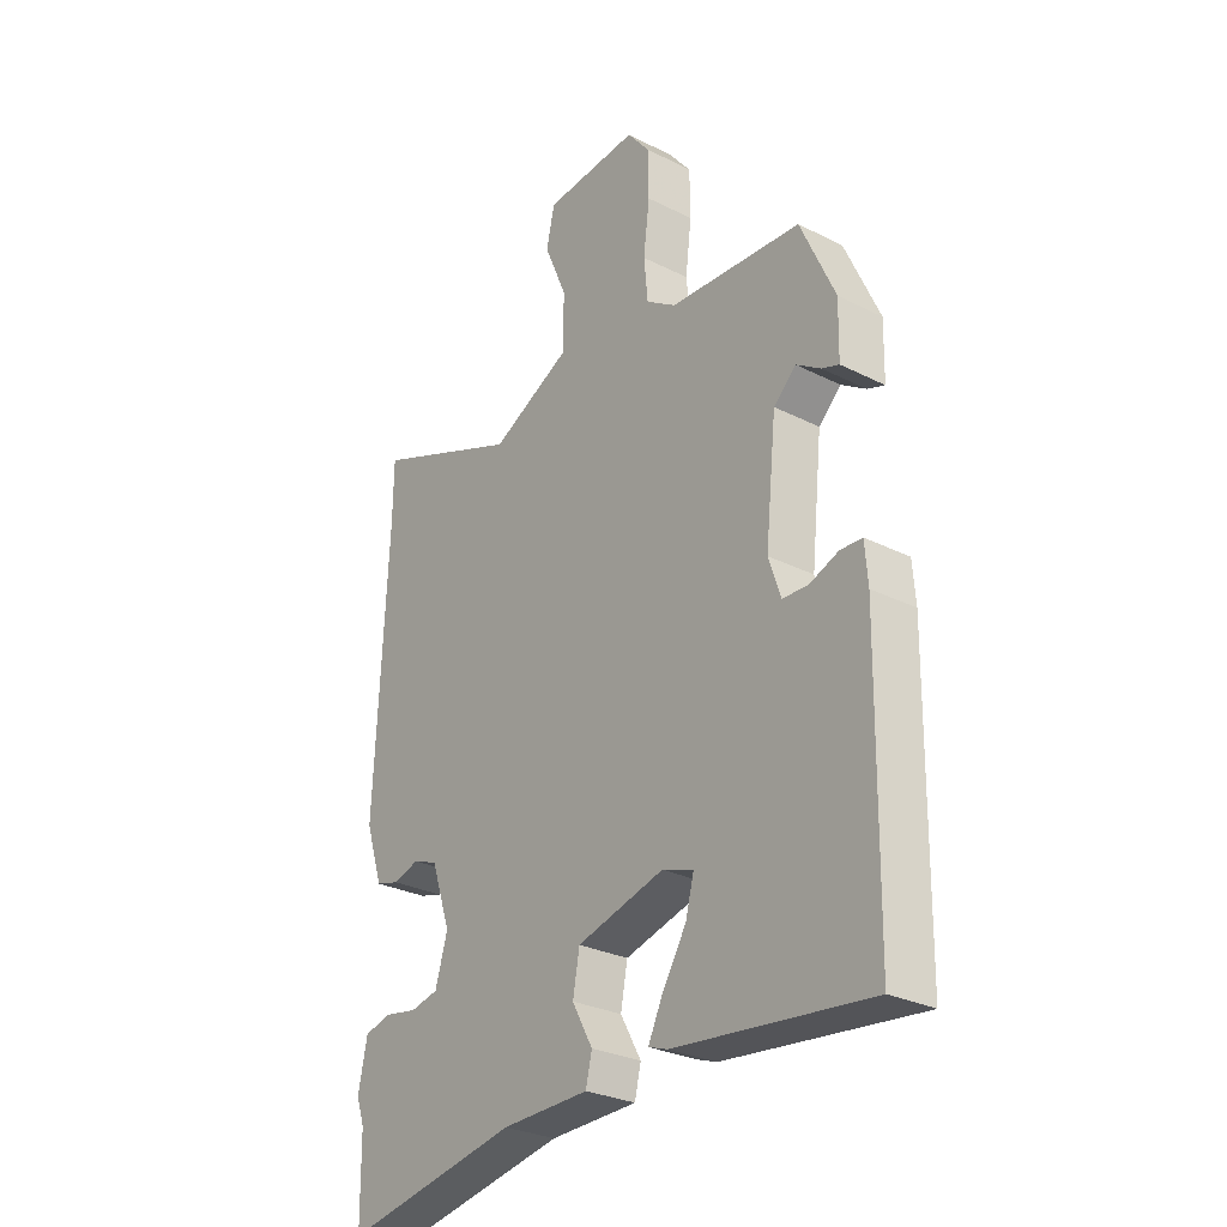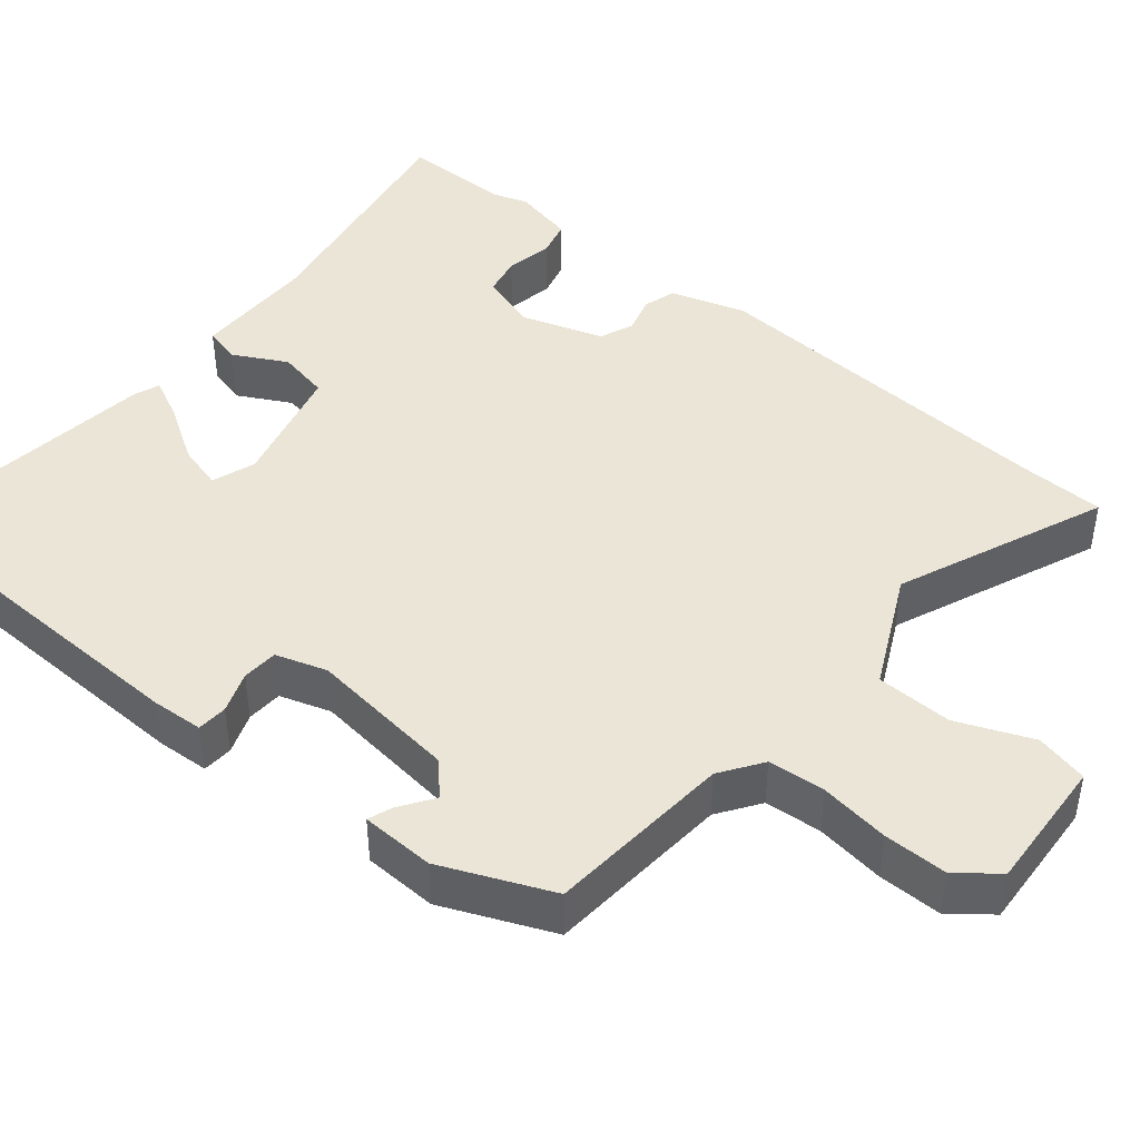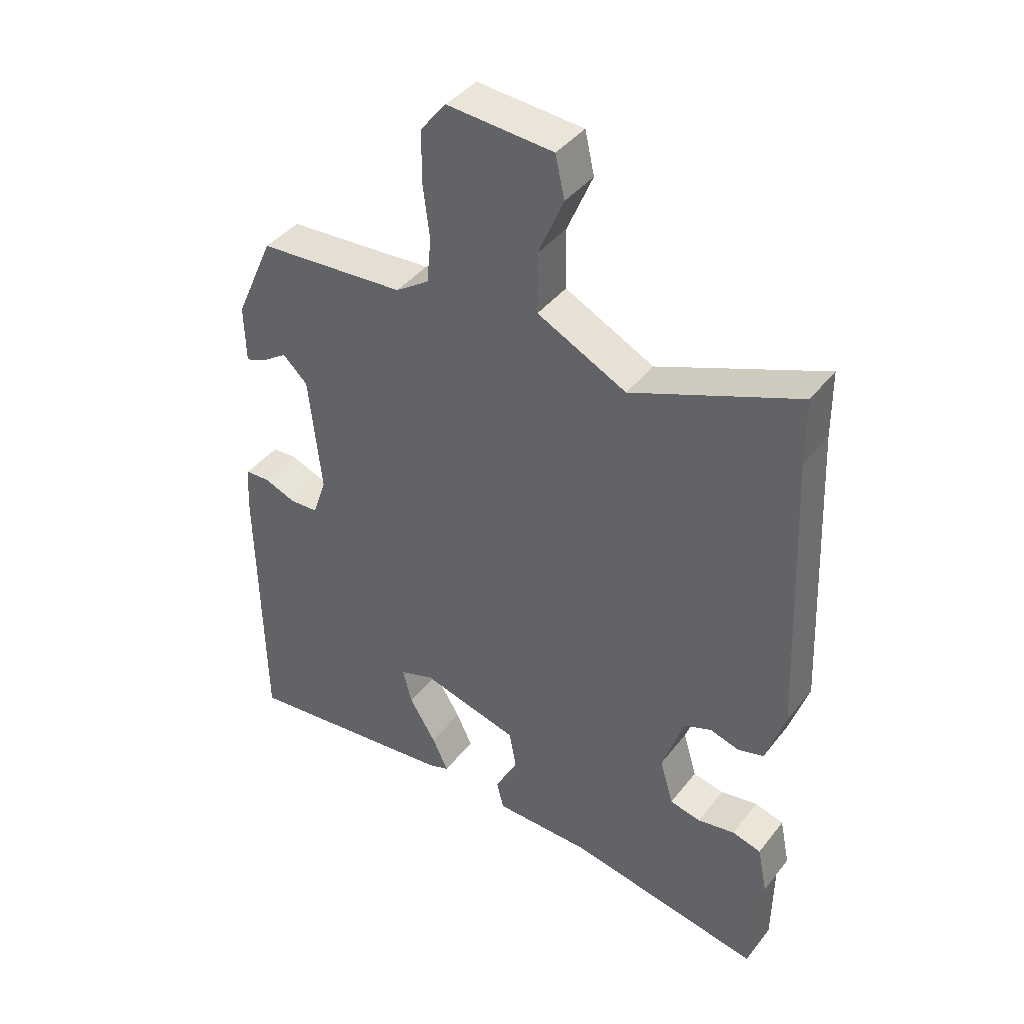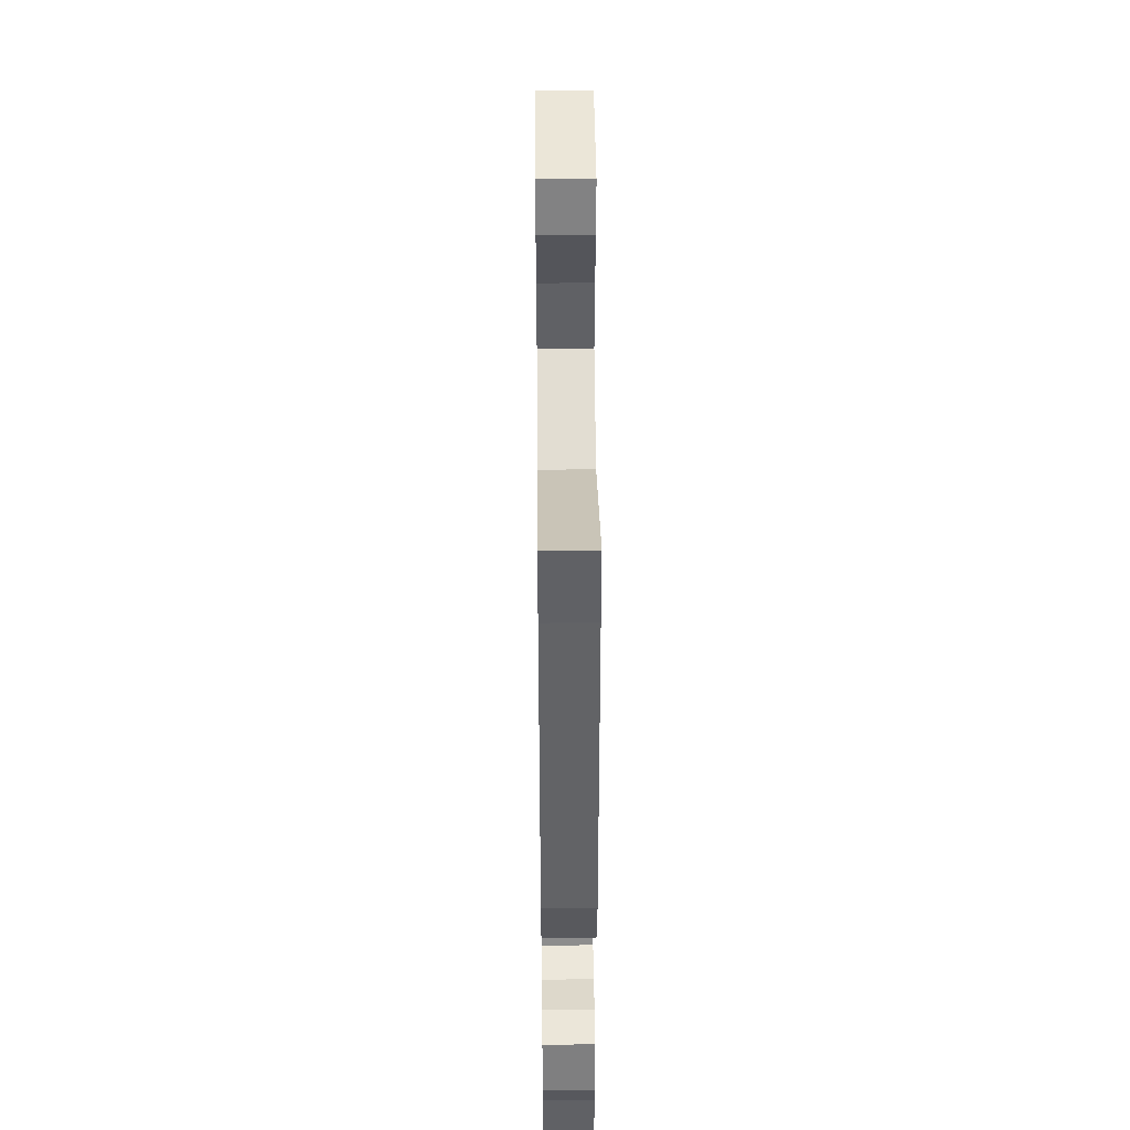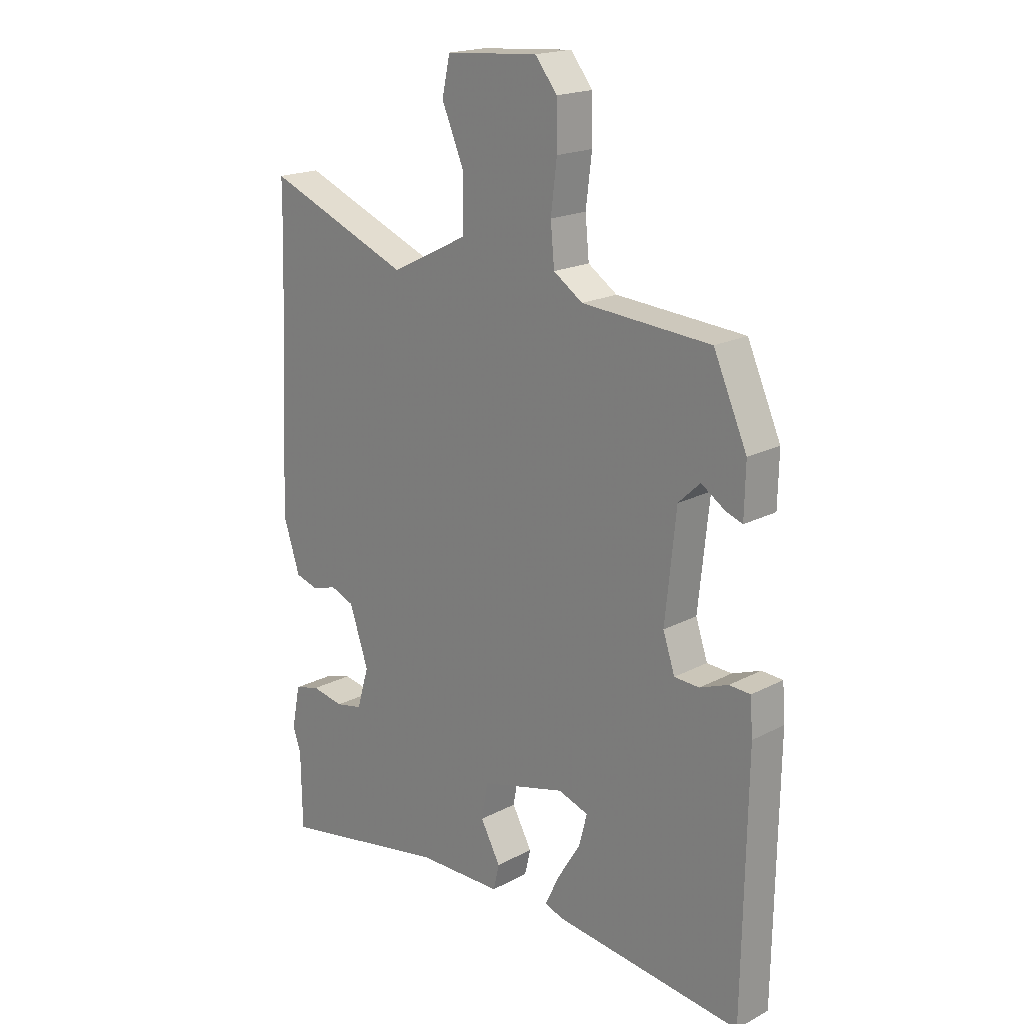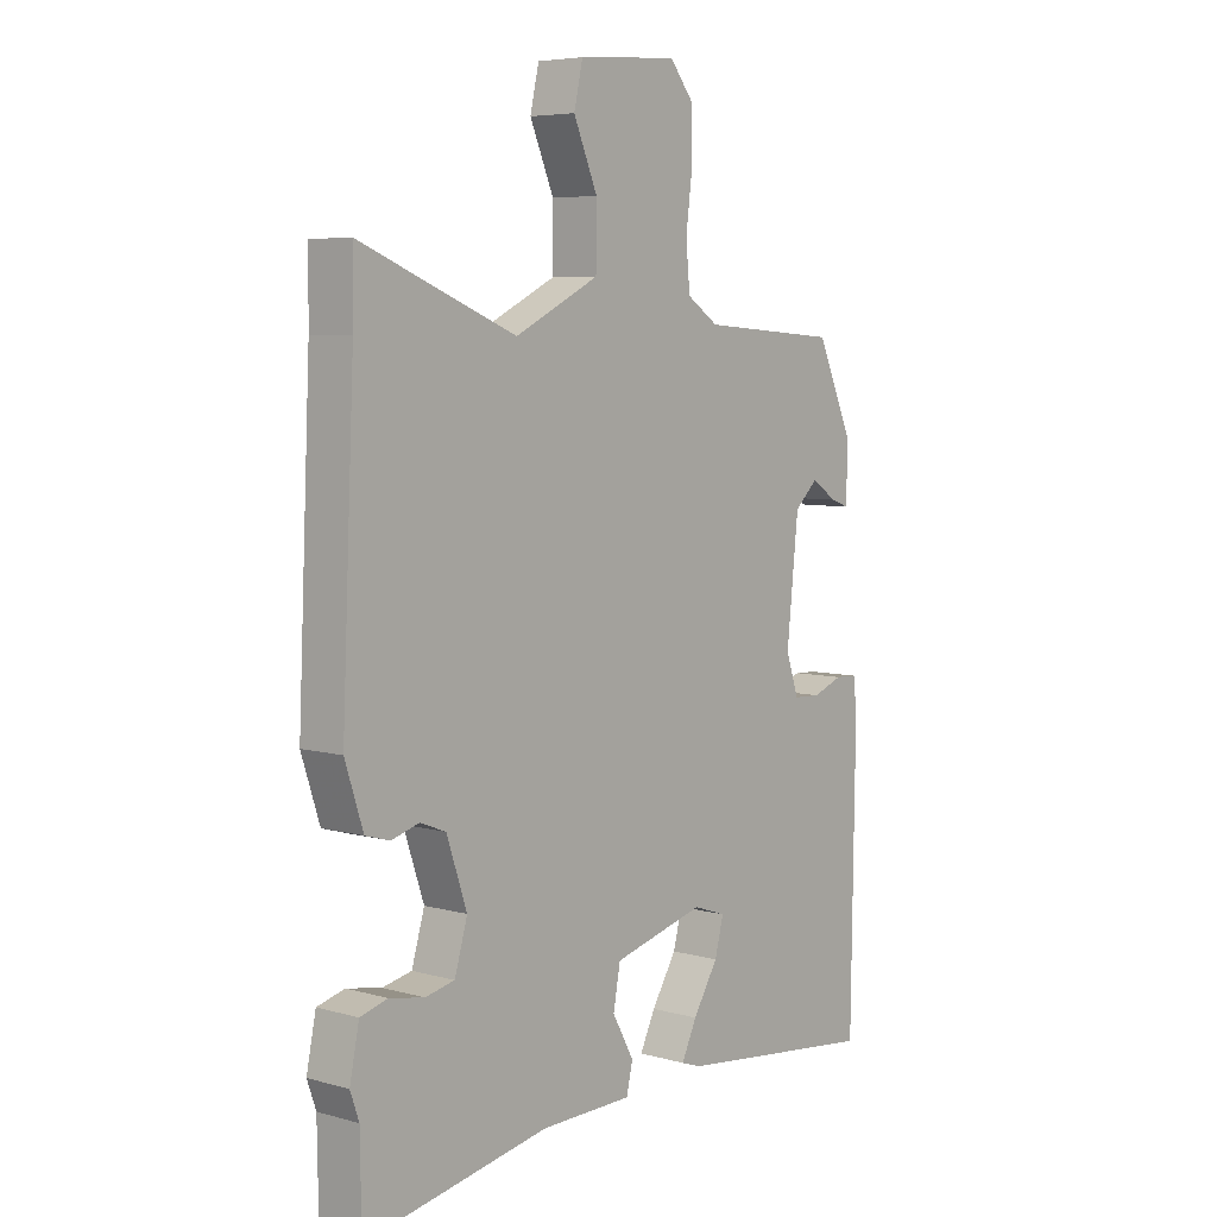
<metadata>
{"format":"obj","ext":"obj","renderer":"f3d","projection":"perspective","resolution":1024,"background":"white","views":[{"elev":-28.5,"azim":-127.2,"up":"+Z"},{"elev":44.2,"azim":-49.7,"up":"+Y"},{"elev":41.0,"azim":34.4,"up":"+Z"},{"elev":41.8,"azim":89.4,"up":"+Z"},{"elev":19.0,"azim":-134.7,"up":"+Z"},{"elev":5.9,"azim":129.9,"up":"+Z"}]}
</metadata>
<code>
v 0.502 0.07 -0.387
v 0.5 0.07 -0.528
v 0.184 0.07 -0.468
v 0.027 0.07 -0.465
v 0.016 0.07 -0.418
v 0.053 0.07 -0.351
v 0.041 0.07 -0.285
v -0.116 0.07 -0.243
v -0.172 0.07 -0.262
v -0.157 0.07 -0.32
v -0.114 0.07 -0.39
v -0.088 0.07 -0.445
v -0.122 0.07 -0.457
v -0.471 0.07 -0.496
v -0.478 0.07 -0.04
v -0.473 0.07 0.026
v -0.434 0.07 0.028
v -0.382 0.07 0.008
v -0.336 0.07 0.01
v -0.314 0.07 0.075
v -0.334 0.07 0.266
v -0.374 0.07 0.304
v -0.418 0.07 0.275
v -0.449 0.07 0.264
v -0.451 0.07 0.358
v -0.389 0.07 0.497
v -0.151 0.07 0.513
v -0.097 0.07 0.549
v -0.09 0.07 0.622
v -0.101 0.07 0.711
v -0.1 0.07 0.792
v -0.059 0.07 0.843
v 0.112 0.07 0.83
v 0.127 0.07 0.763
v 0.086 0.07 0.667
v 0.087 0.07 0.57
v 0.231 0.07 0.498
v 0.499 0.07 0.605
v 0.5 0.07 0.499
v 0.521 0.07 0.036
v 0.49 0.07 -0.059
v 0.448 0.07 -0.071
v 0.401 0.07 -0.057
v 0.357 0.07 -0.074
v 0.322 0.07 -0.177
v 0.344 0.07 -0.252
v 0.394 0.07 -0.263
v 0.454 0.07 -0.252
v 0.501 0.07 -0.265
v 0.517 0.07 -0.344
v 0.502 0 -0.387
v 0.5 0 -0.528
v 0.184 0 -0.468
v 0.027 0 -0.465
v 0.016 0 -0.418
v 0.053 0 -0.351
v 0.041 0 -0.285
v -0.116 0 -0.243
v -0.172 0 -0.262
v -0.157 0 -0.32
v -0.114 0 -0.39
v -0.088 0 -0.445
v -0.122 0 -0.457
v -0.471 0 -0.496
v -0.478 0 -0.04
v -0.473 0 0.026
v -0.434 0 0.028
v -0.382 0 0.008
v -0.336 0 0.01
v -0.314 0 0.075
v -0.334 0 0.266
v -0.374 0 0.304
v -0.418 0 0.275
v -0.449 0 0.264
v -0.451 0 0.358
v -0.389 0 0.497
v -0.151 0 0.513
v -0.097 0 0.549
v -0.09 0 0.622
v -0.101 0 0.711
v -0.1 0 0.792
v -0.059 0 0.843
v 0.112 0 0.83
v 0.127 0 0.763
v 0.086 0 0.667
v 0.087 0 0.57
v 0.231 0 0.498
v 0.499 0 0.605
v 0.5 0 0.499
v 0.521 0 0.036
v 0.49 0 -0.059
v 0.448 0 -0.071
v 0.401 0 -0.057
v 0.357 0 -0.074
v 0.322 0 -0.177
v 0.344 0 -0.252
v 0.394 0 -0.263
v 0.454 0 -0.252
v 0.501 0 -0.265
v 0.517 0 -0.344
f 49 50 1
f 48 49 1
f 47 48 1
f 1 2 3
f 47 1 3
f 46 47 3
f 4 5 6
f 3 4 6
f 46 3 6
f 45 46 6
f 44 45 6 7
f 41 42 43
f 40 41 43
f 39 40 43
f 39 43 44
f 38 39 44
f 37 38 44
f 44 7 8
f 37 44 8
f 36 37 8
f 33 34 35
f 32 33 35
f 31 32 35
f 30 31 35
f 29 30 35
f 36 8 9
f 35 36 9
f 29 35 9
f 28 29 9
f 25 26 27
f 24 25 27
f 23 24 27
f 22 23 27
f 21 22 27 28
f 20 21 28 9
f 16 17 18
f 15 16 18
f 14 15 18
f 13 14 18
f 12 13 18
f 11 12 18
f 10 11 18
f 10 18 19
f 9 10 19 20
f 51 100 99
f 51 99 98
f 51 98 97
f 53 52 51
f 53 51 97
f 53 97 96
f 56 55 54
f 56 54 53
f 56 53 96
f 56 96 95
f 57 56 95 94
f 93 92 91
f 93 91 90
f 93 90 89
f 94 93 89
f 94 89 88
f 94 88 87
f 58 57 94
f 58 94 87
f 58 87 86
f 85 84 83
f 85 83 82
f 85 82 81
f 85 81 80
f 85 80 79
f 59 58 86
f 59 86 85
f 59 85 79
f 59 79 78
f 77 76 75
f 77 75 74
f 77 74 73
f 77 73 72
f 78 77 72 71
f 59 78 71 70
f 68 67 66
f 68 66 65
f 68 65 64
f 68 64 63
f 68 63 62
f 68 62 61
f 68 61 60
f 69 68 60
f 70 69 60 59
f 1 51 52 2
f 2 52 53 3
f 3 53 54 4
f 4 54 55 5
f 5 55 56 6
f 6 56 57 7
f 7 57 58 8
f 8 58 59 9
f 9 59 60 10
f 10 60 61 11
f 11 61 62 12
f 12 62 63 13
f 13 63 64 14
f 14 64 65 15
f 15 65 66 16
f 16 66 67 17
f 17 67 68 18
f 18 68 69 19
f 19 69 70 20
f 20 70 71 21
f 21 71 72 22
f 22 72 73 23
f 23 73 74 24
f 24 74 75 25
f 25 75 76 26
f 26 76 77 27
f 27 77 78 28
f 28 78 79 29
f 29 79 80 30
f 30 80 81 31
f 31 81 82 32
f 32 82 83 33
f 33 83 84 34
f 34 84 85 35
f 35 85 86 36
f 36 86 87 37
f 37 87 88 38
f 38 88 89 39
f 39 89 90 40
f 40 90 91 41
f 41 91 92 42
f 42 92 93 43
f 43 93 94 44
f 44 94 95 45
f 45 95 96 46
f 46 96 97 47
f 47 97 98 48
f 48 98 99 49
f 49 99 100 50
f 50 100 51 1

</code>
